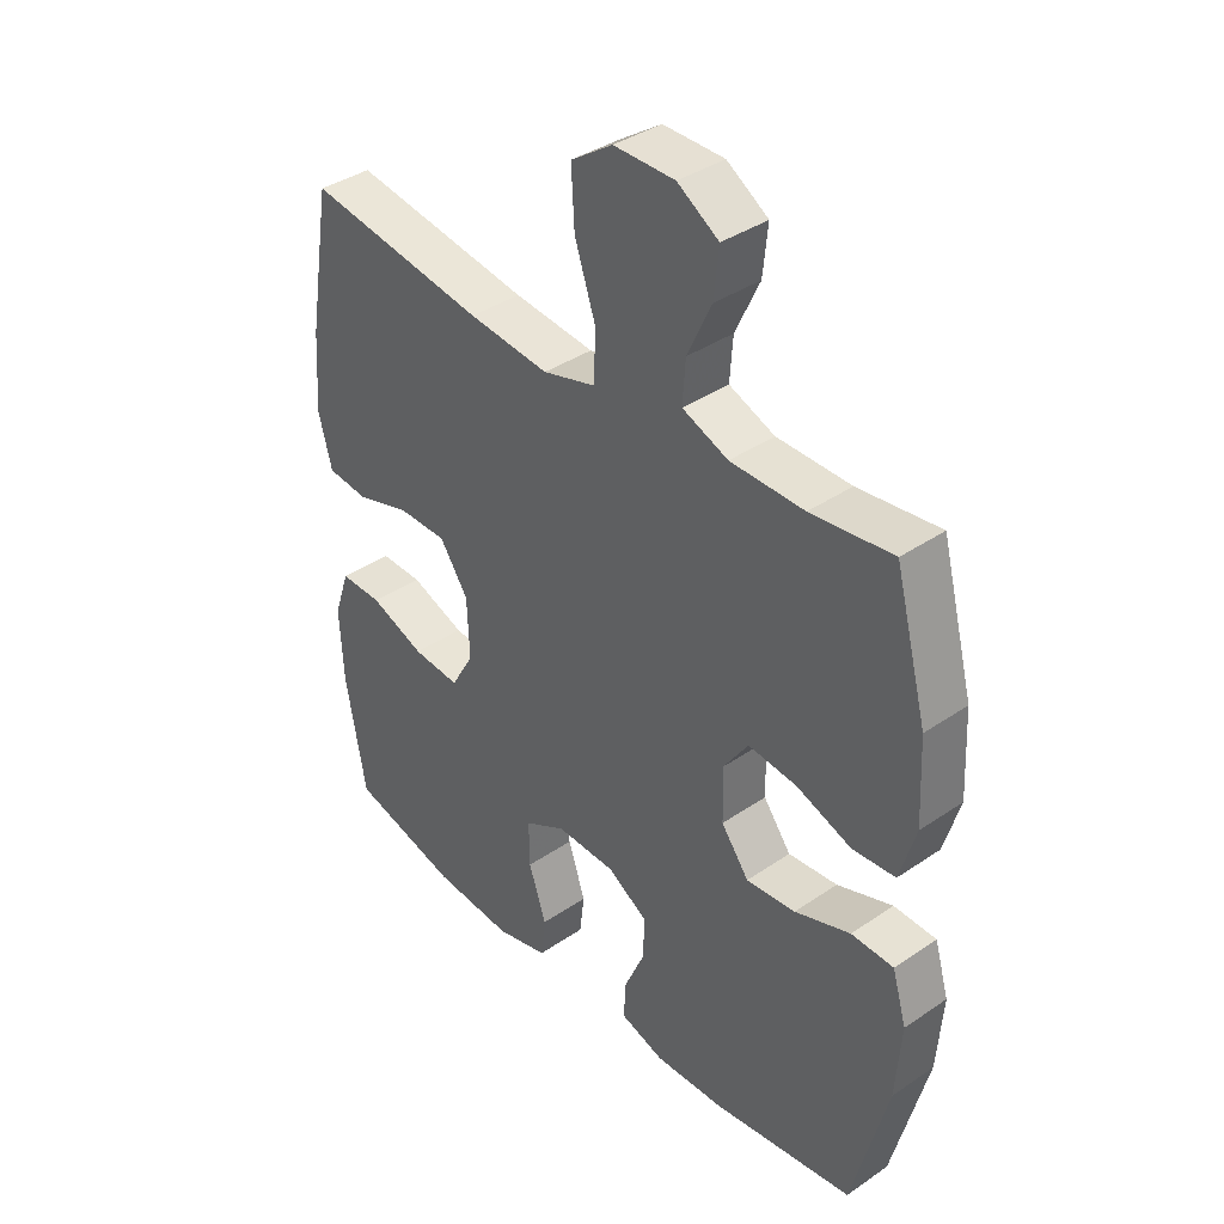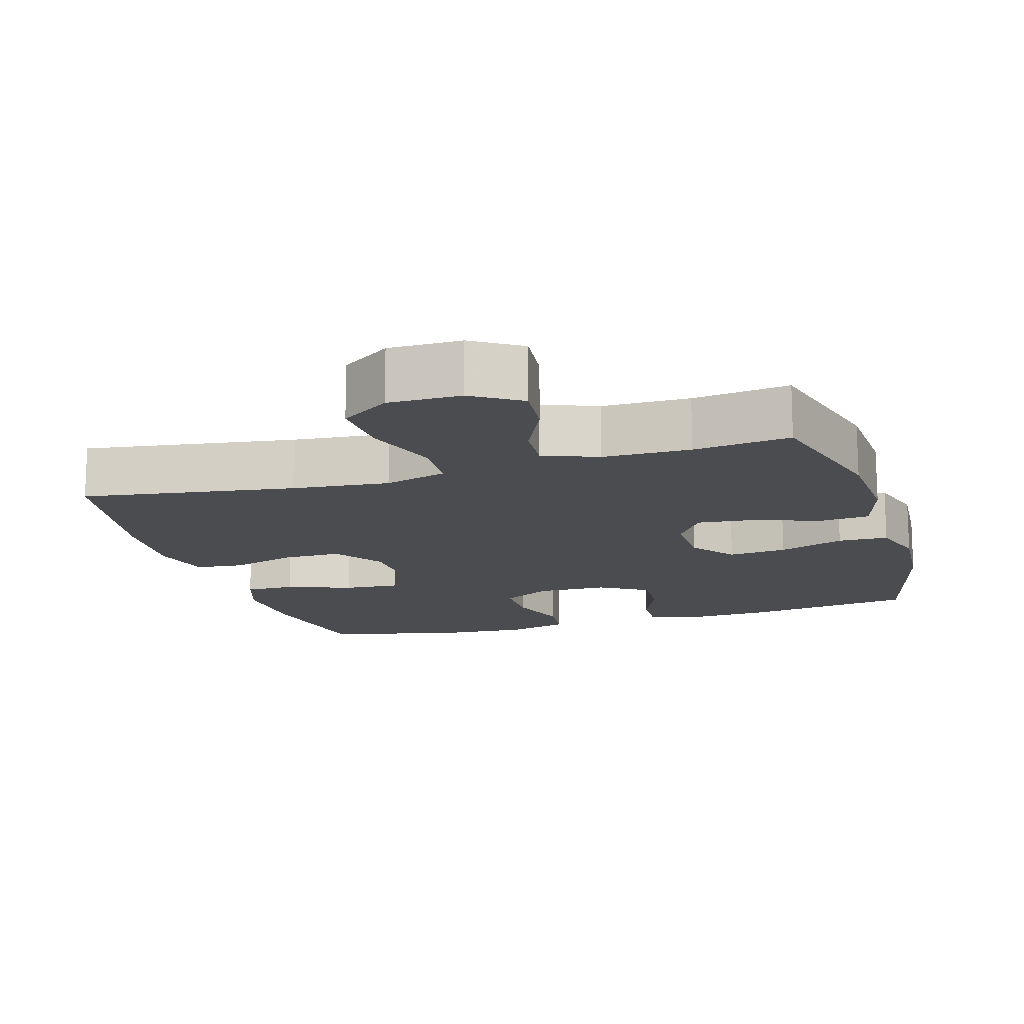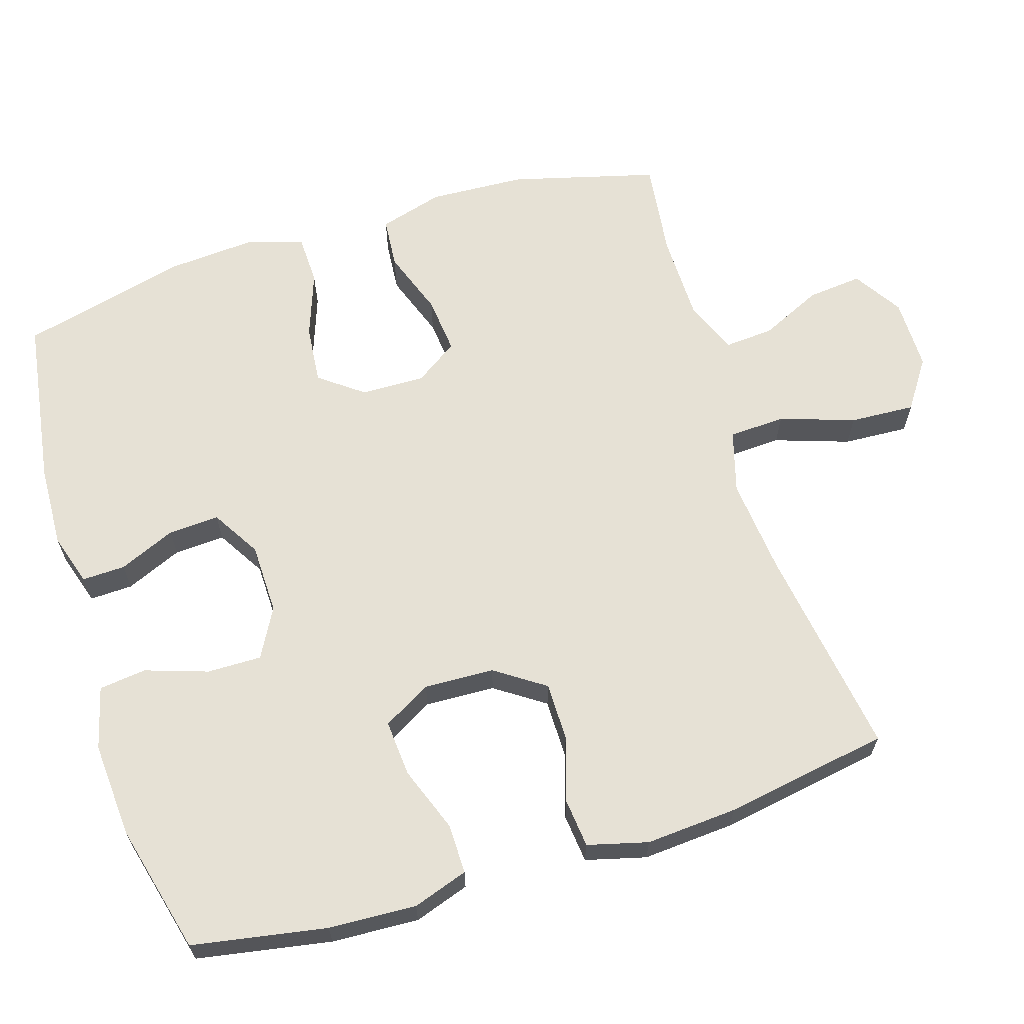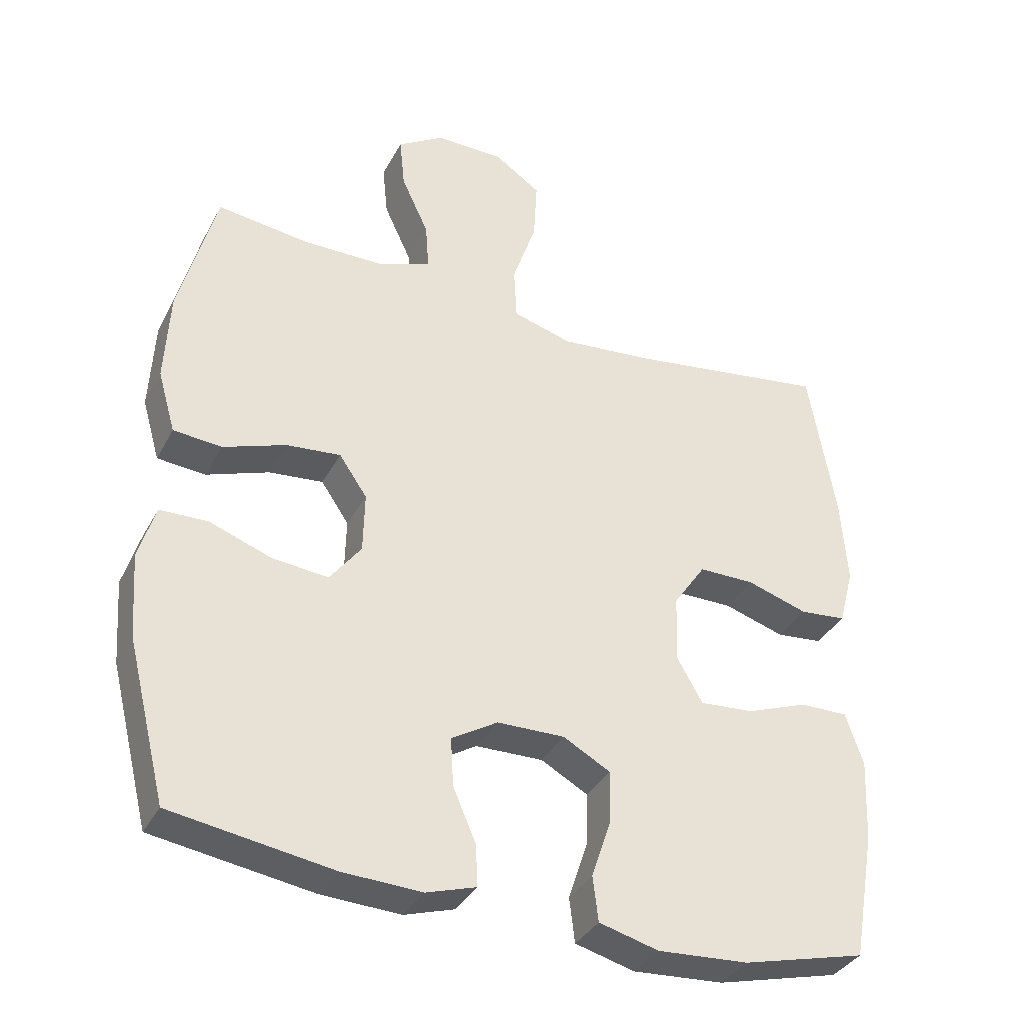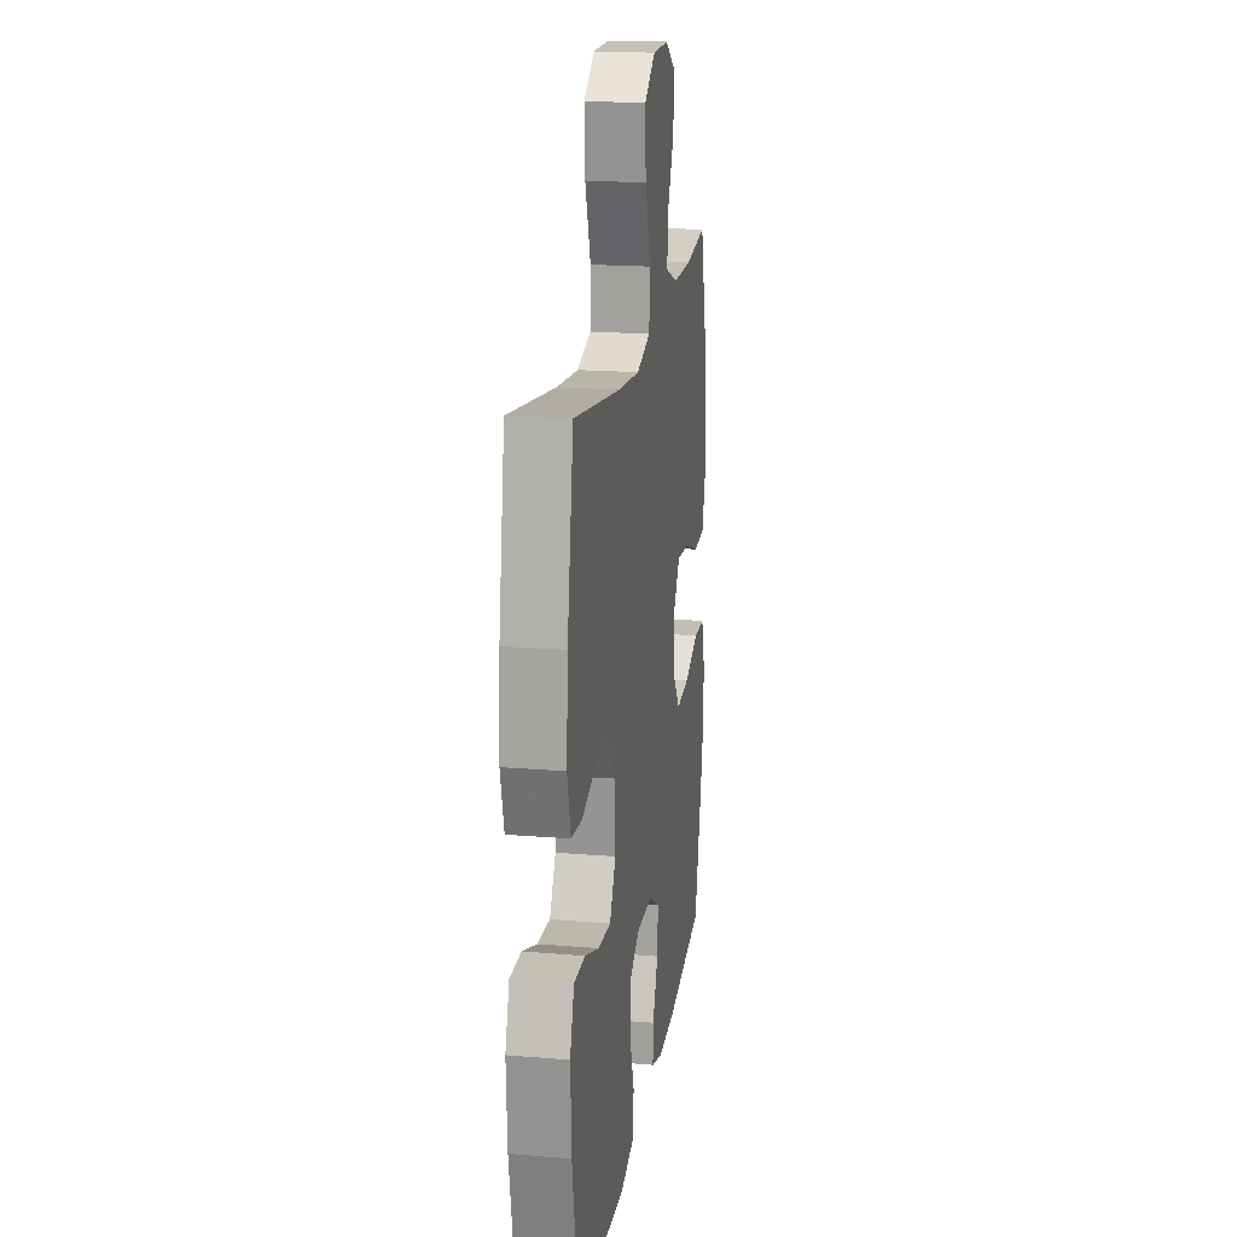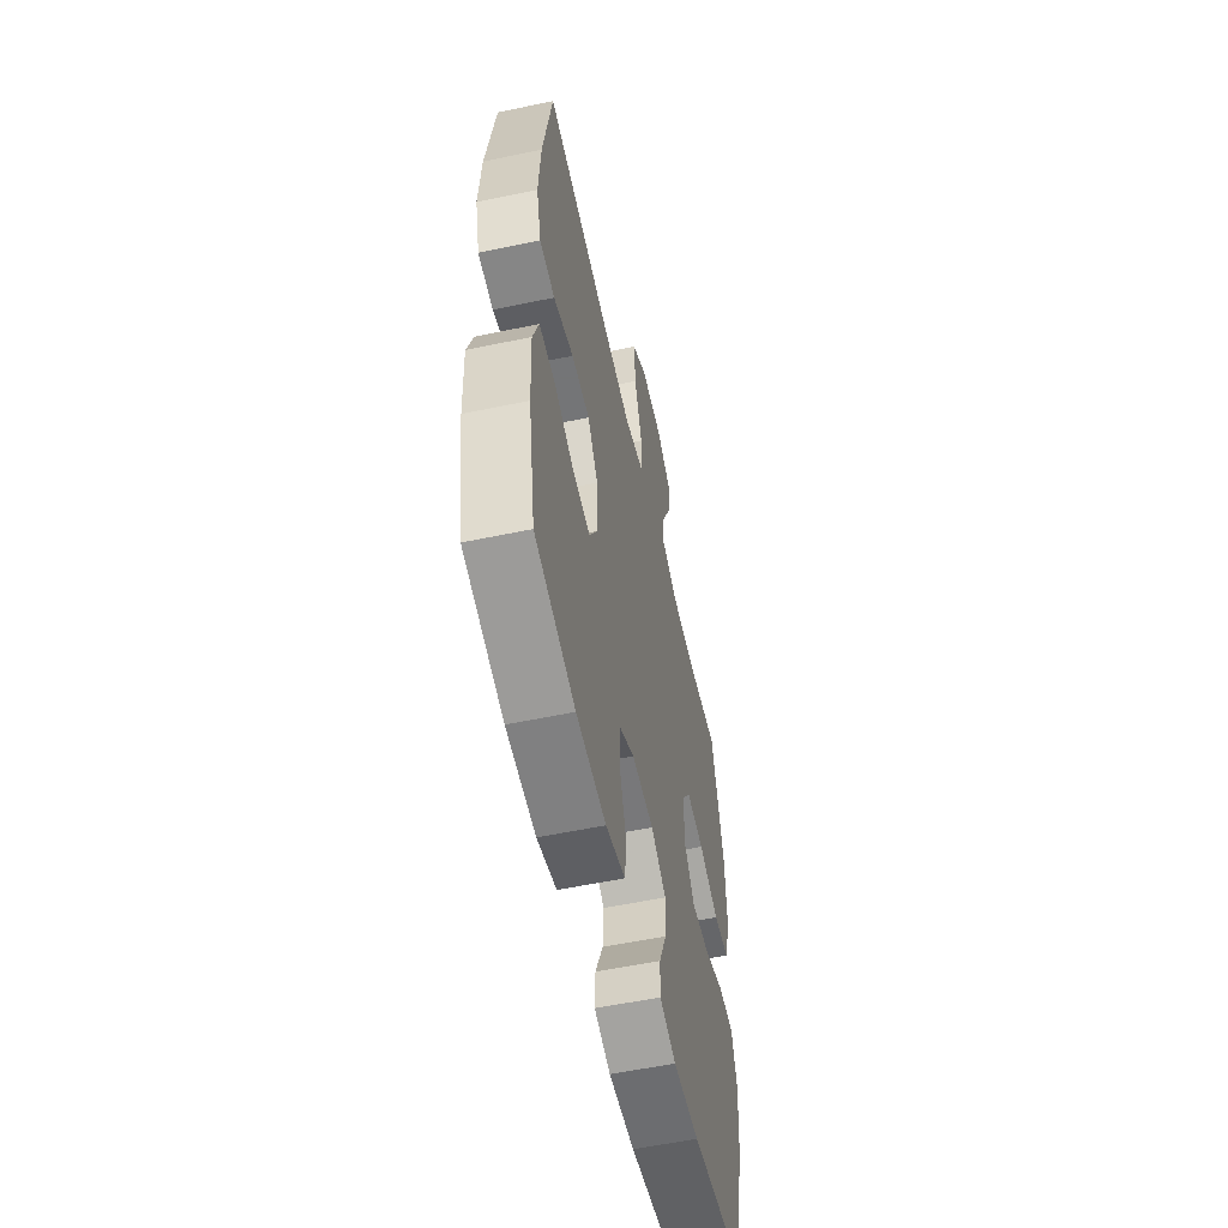
<metadata>
{"format":"obj","ext":"obj","renderer":"f3d","projection":"perspective","resolution":1024,"background":"white","views":[{"elev":38.3,"azim":49.2,"up":"+Z"},{"elev":-14.7,"azim":16.8,"up":"+Y"},{"elev":64.1,"azim":-107.3,"up":"+Y"},{"elev":-35.8,"azim":155.1,"up":"+Z"},{"elev":18.8,"azim":-81.0,"up":"+Z"},{"elev":-56.4,"azim":-77.6,"up":"+Z"}]}
</metadata>
<code>
v -0.5 0.07 -0.5
v -0.533 0.07 -0.313
v -0.539 0.07 -0.191
v -0.513 0.07 -0.114
v -0.443 0.07 -0.115
v -0.352 0.07 -0.149
v -0.273 0.07 -0.155
v -0.235 0.07 -0.088
v -0.239 0.07 0.01
v -0.286 0.07 0.079
v -0.368 0.07 0.079
v -0.458 0.07 0.051
v -0.526 0.07 0.058
v -0.548 0.07 0.142
v -0.539 0.07 0.27
v -0.5 0.07 0.5
v -0.203 0.07 0.456
v -0.069 0.07 0.443
v 0.018 0.07 0.468
v 0.022 0.07 0.547
v -0.013 0.07 0.651
v -0.018 0.07 0.742
v 0.051 0.07 0.789
v 0.152 0.07 0.789
v 0.22 0.07 0.746
v 0.212 0.07 0.669
v 0.172 0.07 0.583
v 0.167 0.07 0.514
v 0.243 0.07 0.484
v 0.365 0.07 0.483
v 0.5 0.07 0.5
v 0.554 0.07 0.297
v 0.561 0.07 0.162
v 0.535 0.07 0.072
v 0.464 0.07 0.066
v 0.372 0.07 0.099
v 0.292 0.07 0.107
v 0.251 0.07 0.047
v 0.253 0.07 -0.042
v 0.299 0.07 -0.103
v 0.381 0.07 -0.095
v 0.473 0.07 -0.062
v 0.543 0.07 -0.064
v 0.567 0.07 -0.144
v 0.558 0.07 -0.268
v 0.5 0.07 -0.5
v 0.264 0.07 -0.536
v 0.148 0.07 -0.541
v 0.075 0.07 -0.518
v 0.077 0.07 -0.458
v 0.111 0.07 -0.379
v 0.115 0.07 -0.308
v 0.047 0.07 -0.267
v -0.052 0.07 -0.265
v -0.121 0.07 -0.303
v -0.12 0.07 -0.379
v -0.091 0.07 -0.466
v -0.099 0.07 -0.532
v -0.186 0.07 -0.555
v -0.319 0.07 -0.546
v -0.5 0 -0.5
v -0.533 0 -0.313
v -0.539 0 -0.191
v -0.513 0 -0.114
v -0.443 0 -0.115
v -0.352 0 -0.149
v -0.273 0 -0.155
v -0.235 0 -0.088
v -0.239 0 0.01
v -0.286 0 0.079
v -0.368 0 0.079
v -0.458 0 0.051
v -0.526 0 0.058
v -0.548 0 0.142
v -0.539 0 0.27
v -0.5 0 0.5
v -0.203 0 0.456
v -0.069 0 0.443
v 0.018 0 0.468
v 0.022 0 0.547
v -0.013 0 0.651
v -0.018 0 0.742
v 0.051 0 0.789
v 0.152 0 0.789
v 0.22 0 0.746
v 0.212 0 0.669
v 0.172 0 0.583
v 0.167 0 0.514
v 0.243 0 0.484
v 0.365 0 0.483
v 0.5 0 0.5
v 0.554 0 0.297
v 0.561 0 0.162
v 0.535 0 0.072
v 0.464 0 0.066
v 0.372 0 0.099
v 0.292 0 0.107
v 0.251 0 0.047
v 0.253 0 -0.042
v 0.299 0 -0.103
v 0.381 0 -0.095
v 0.473 0 -0.062
v 0.543 0 -0.064
v 0.567 0 -0.144
v 0.558 0 -0.268
v 0.5 0 -0.5
v 0.264 0 -0.536
v 0.148 0 -0.541
v 0.075 0 -0.518
v 0.077 0 -0.458
v 0.111 0 -0.379
v 0.115 0 -0.308
v 0.047 0 -0.267
v -0.052 0 -0.265
v -0.121 0 -0.303
v -0.12 0 -0.379
v -0.091 0 -0.466
v -0.099 0 -0.532
v -0.186 0 -0.555
v -0.319 0 -0.546
f 4 5 6
f 3 4 6
f 2 3 6
f 1 2 6
f 60 1 6
f 59 60 6
f 58 59 6
f 57 58 6
f 56 57 6
f 55 56 6 7
f 54 55 7 8
f 53 54 8 9
f 52 53 9 10
f 49 50 51
f 48 49 51
f 47 48 51
f 46 47 51
f 45 46 51
f 44 45 51
f 43 44 51
f 42 43 51
f 41 42 51
f 40 41 51 52
f 39 40 52 10
f 34 35 36
f 33 34 36
f 32 33 36
f 31 32 36
f 30 31 36
f 29 30 36 37
f 28 29 37 38
f 25 26 27
f 24 25 27
f 23 24 27
f 22 23 27
f 21 22 27
f 20 21 27
f 19 20 27 28
f 15 16 17
f 14 15 17
f 13 14 17
f 12 13 17
f 11 12 17
f 10 11 17 18
f 38 39 10
f 28 38 10
f 19 28 10
f 10 18 19
f 66 65 64
f 66 64 63
f 66 63 62
f 66 62 61
f 66 61 120
f 66 120 119
f 66 119 118
f 66 118 117
f 66 117 116
f 67 66 116 115
f 68 67 115 114
f 69 68 114 113
f 70 69 113 112
f 111 110 109
f 111 109 108
f 111 108 107
f 111 107 106
f 111 106 105
f 111 105 104
f 111 104 103
f 111 103 102
f 111 102 101
f 112 111 101 100
f 70 112 100 99
f 96 95 94
f 96 94 93
f 96 93 92
f 96 92 91
f 96 91 90
f 97 96 90 89
f 98 97 89 88
f 87 86 85
f 87 85 84
f 87 84 83
f 87 83 82
f 87 82 81
f 87 81 80
f 88 87 80 79
f 77 76 75
f 77 75 74
f 77 74 73
f 77 73 72
f 77 72 71
f 78 77 71 70
f 70 99 98
f 70 98 88
f 70 88 79
f 79 78 70
f 1 61 62 2
f 2 62 63 3
f 3 63 64 4
f 4 64 65 5
f 5 65 66 6
f 6 66 67 7
f 7 67 68 8
f 8 68 69 9
f 9 69 70 10
f 10 70 71 11
f 11 71 72 12
f 12 72 73 13
f 13 73 74 14
f 14 74 75 15
f 15 75 76 16
f 16 76 77 17
f 17 77 78 18
f 18 78 79 19
f 19 79 80 20
f 20 80 81 21
f 21 81 82 22
f 22 82 83 23
f 23 83 84 24
f 24 84 85 25
f 25 85 86 26
f 26 86 87 27
f 27 87 88 28
f 28 88 89 29
f 29 89 90 30
f 30 90 91 31
f 31 91 92 32
f 32 92 93 33
f 33 93 94 34
f 34 94 95 35
f 35 95 96 36
f 36 96 97 37
f 37 97 98 38
f 38 98 99 39
f 39 99 100 40
f 40 100 101 41
f 41 101 102 42
f 42 102 103 43
f 43 103 104 44
f 44 104 105 45
f 45 105 106 46
f 46 106 107 47
f 47 107 108 48
f 48 108 109 49
f 49 109 110 50
f 50 110 111 51
f 51 111 112 52
f 52 112 113 53
f 53 113 114 54
f 54 114 115 55
f 55 115 116 56
f 56 116 117 57
f 57 117 118 58
f 58 118 119 59
f 59 119 120 60
f 60 120 61 1

</code>
